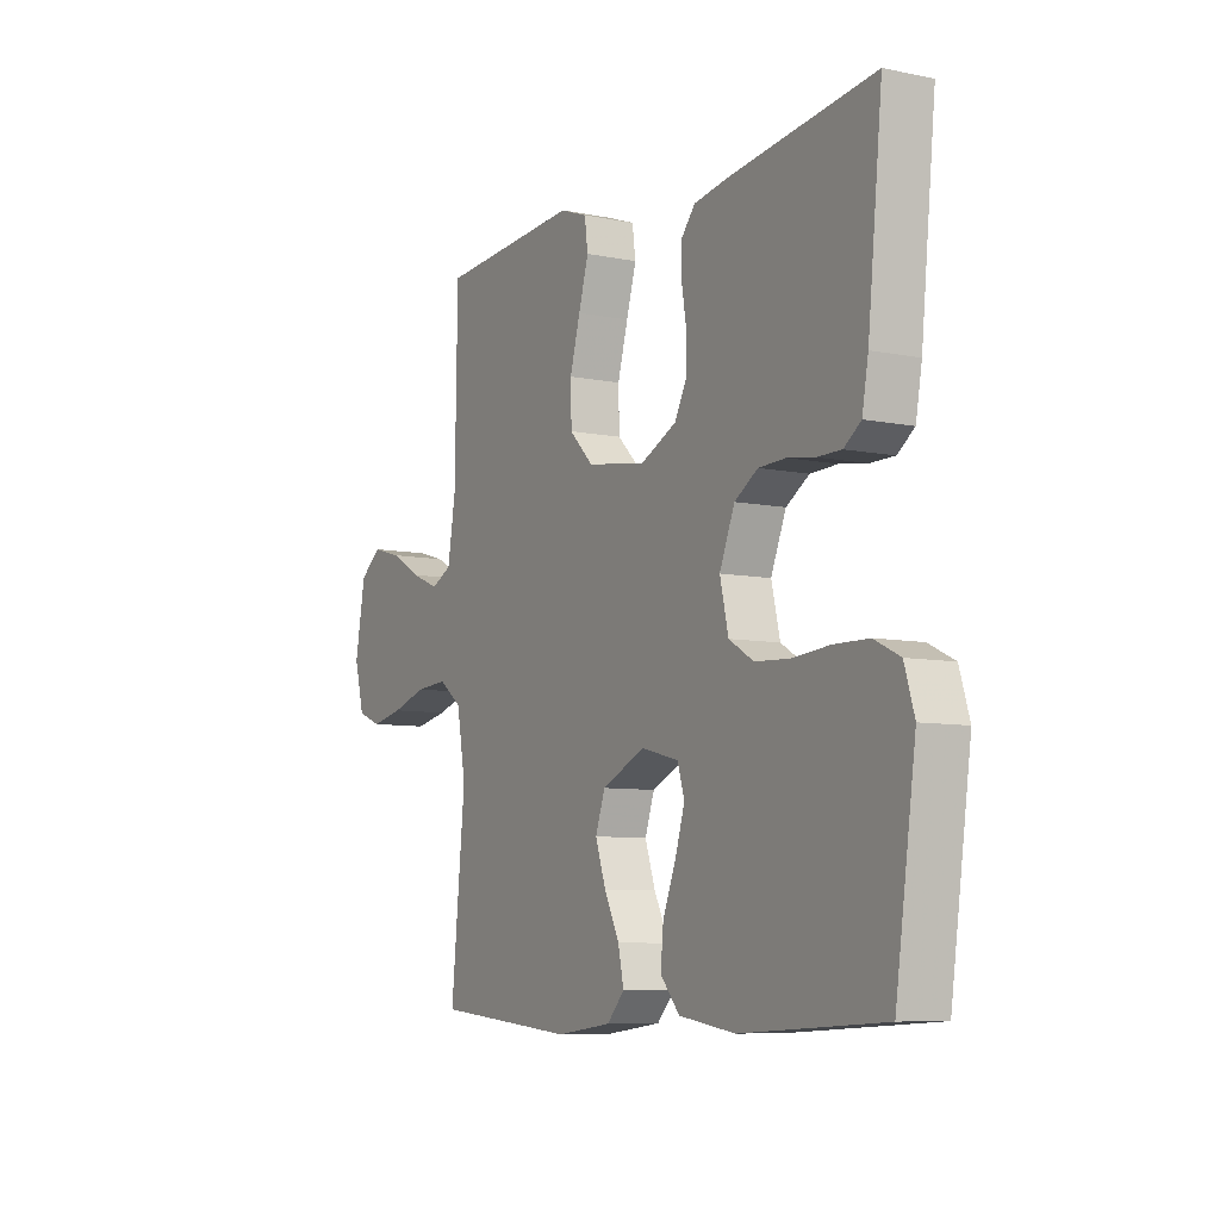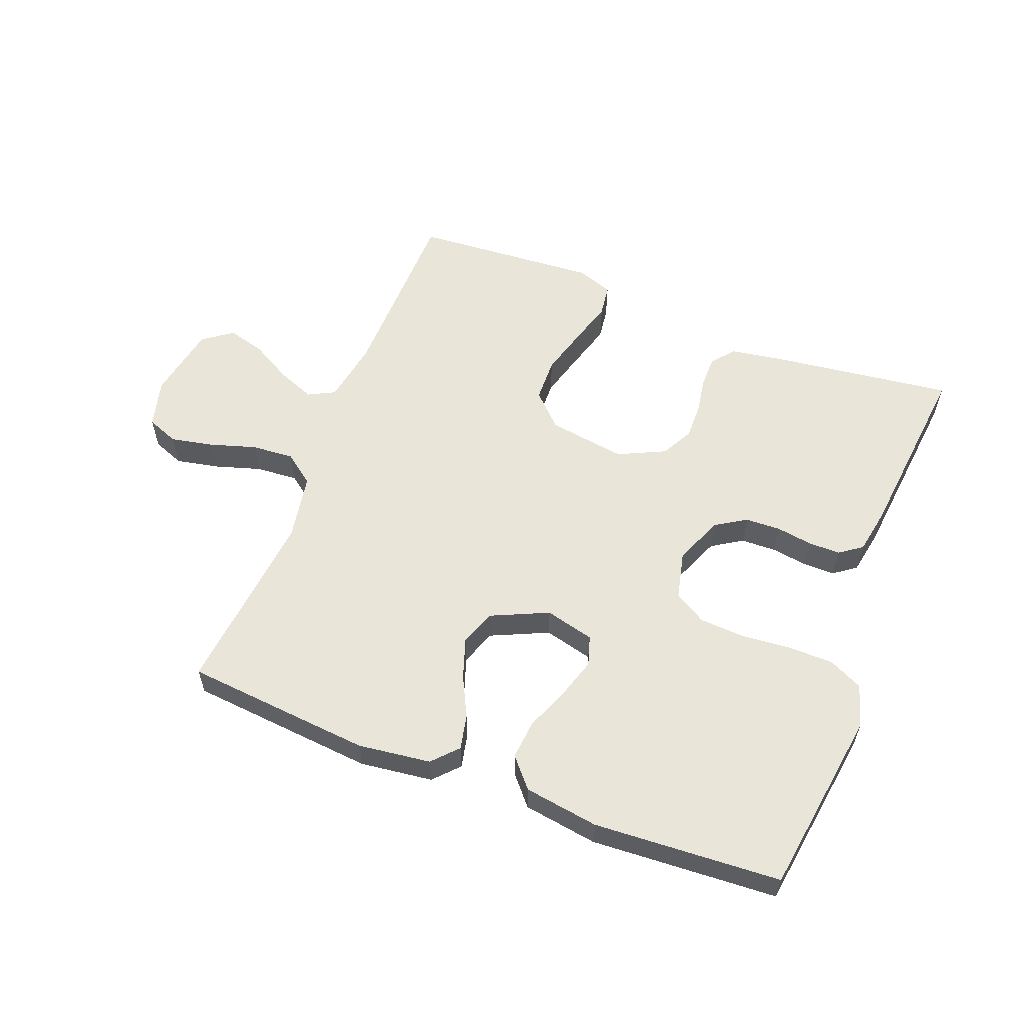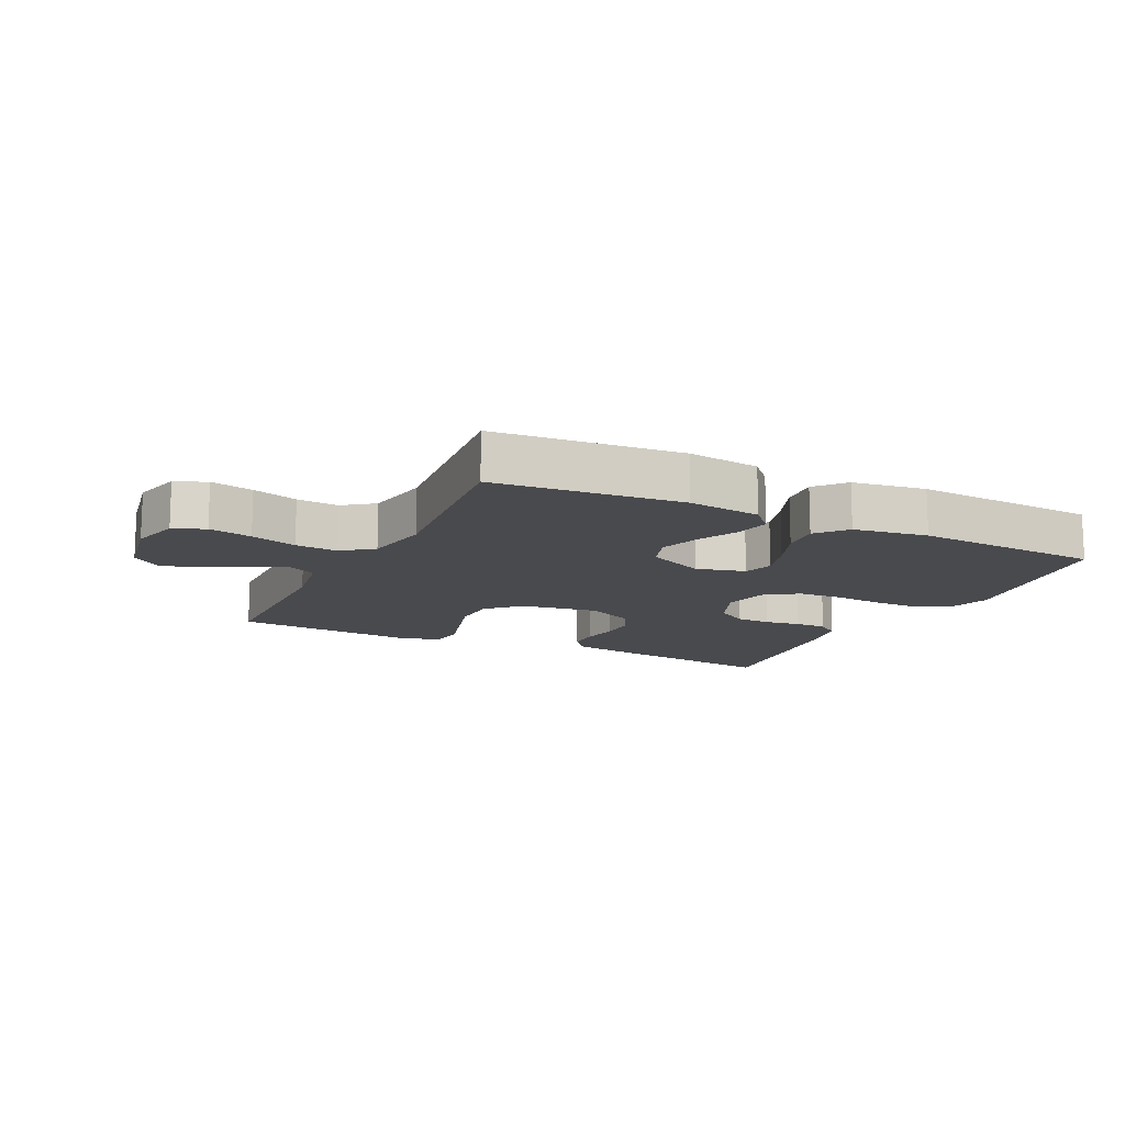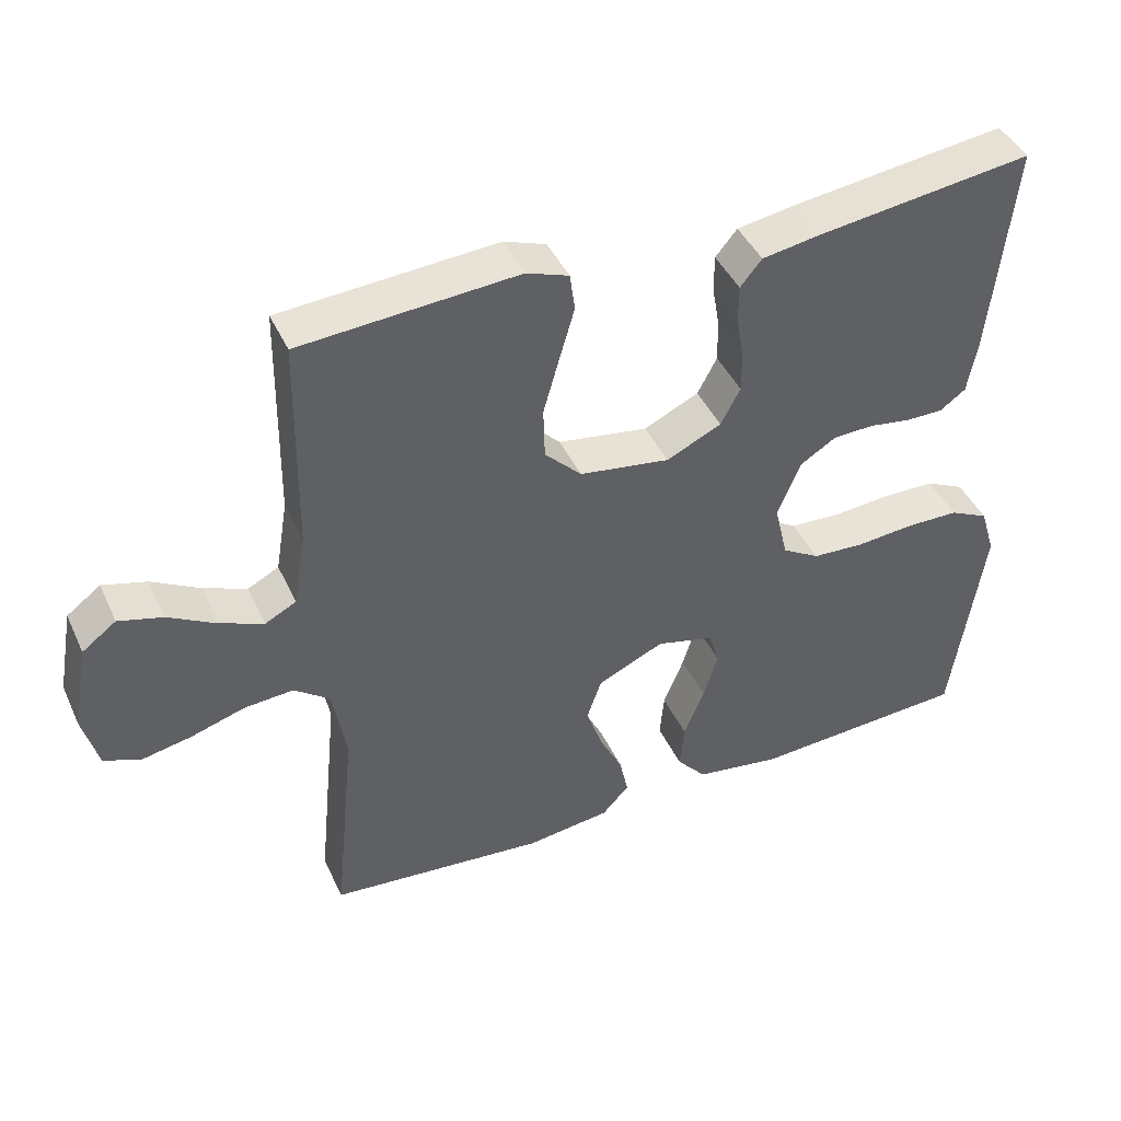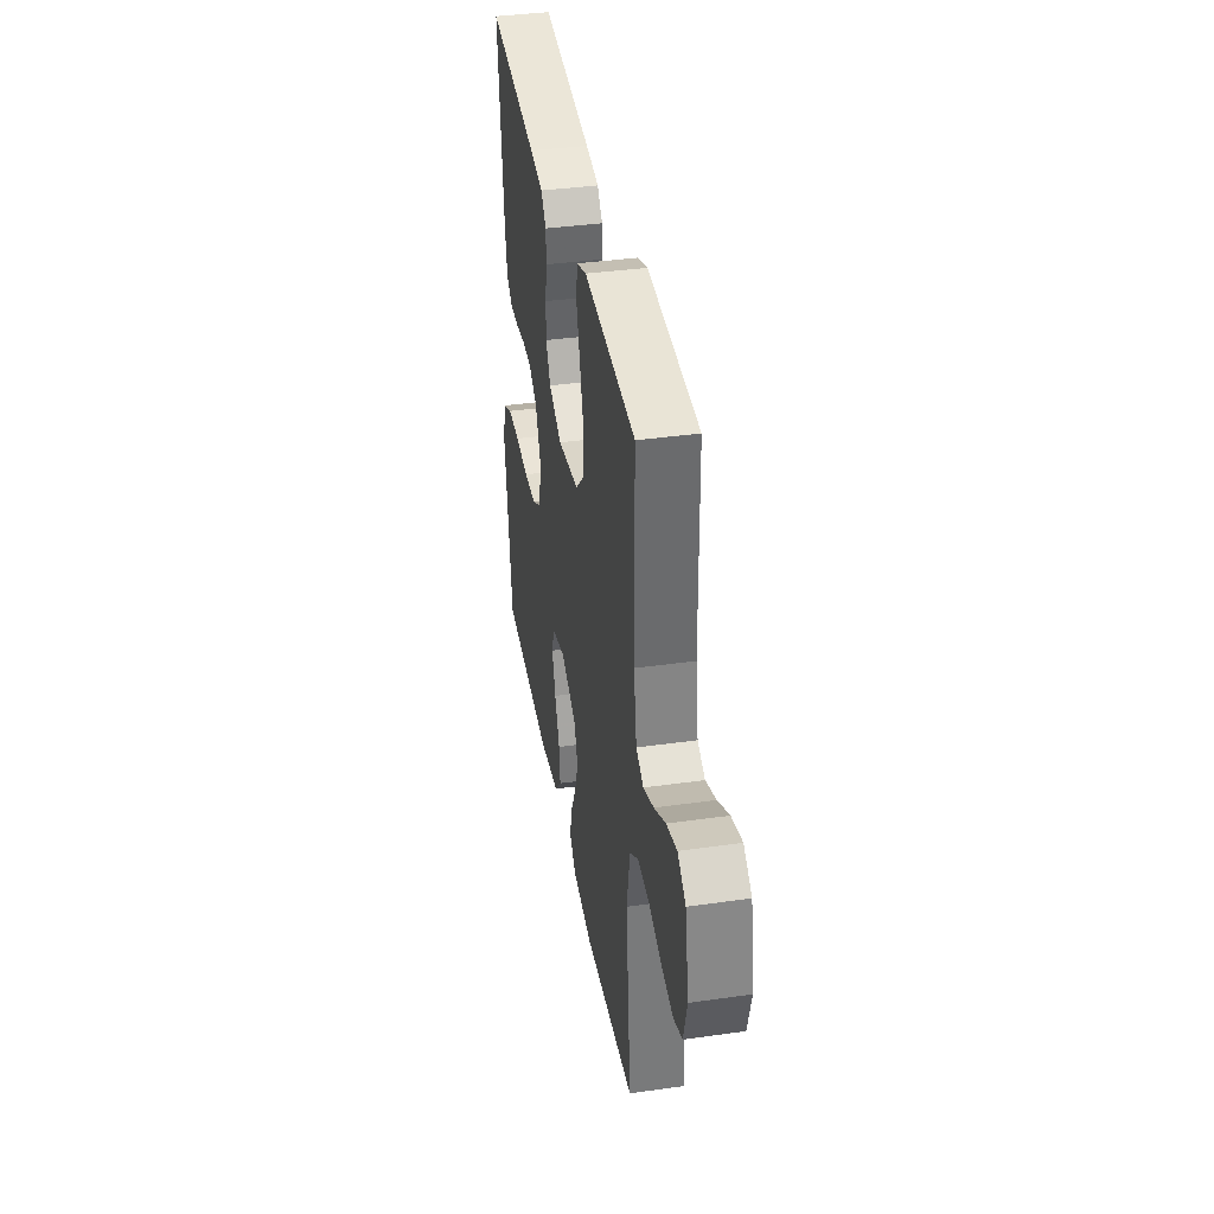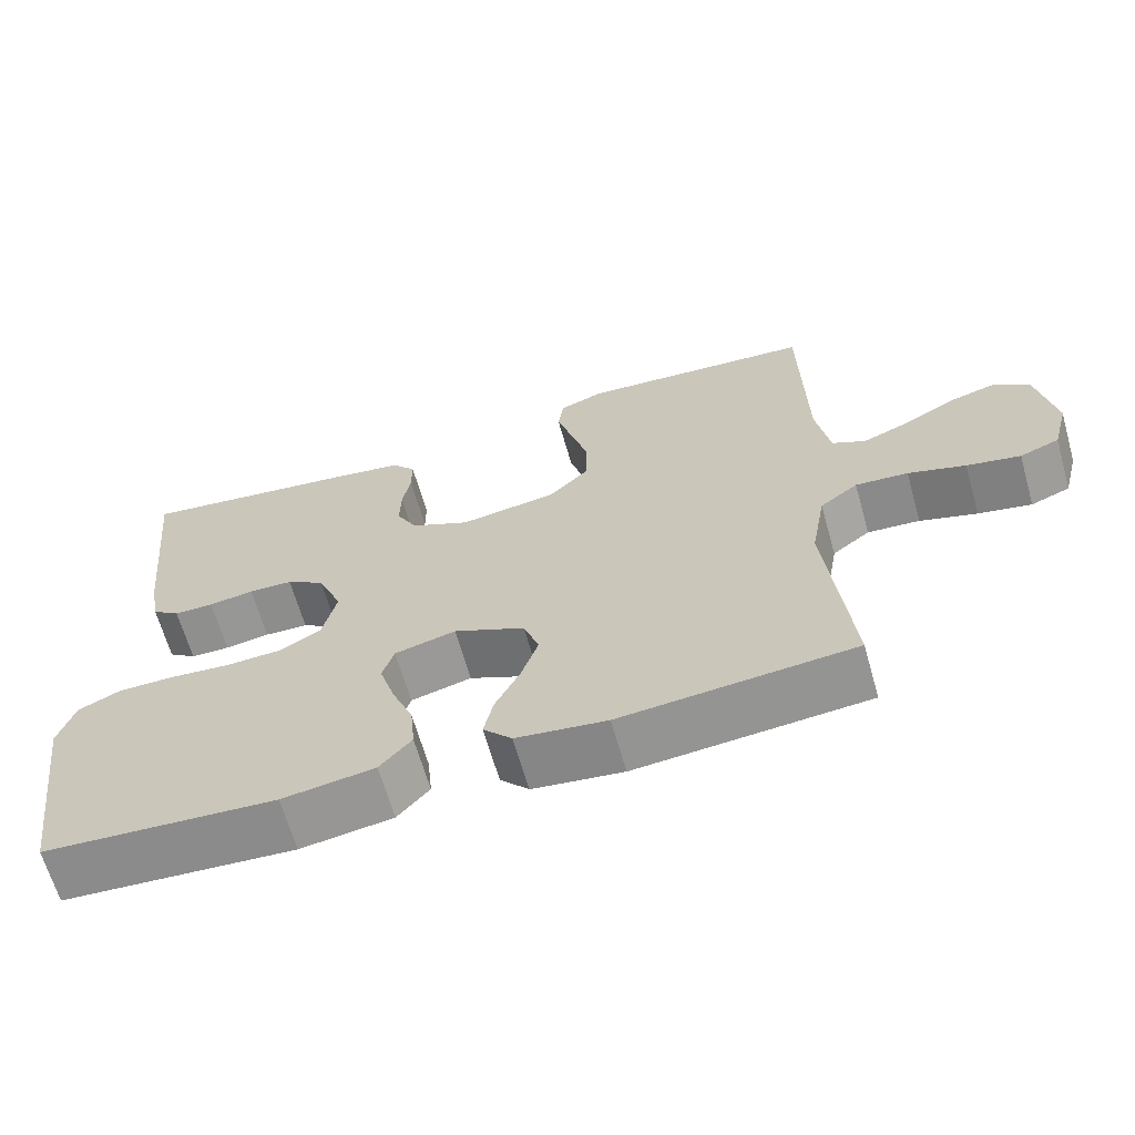
<metadata>
{"format":"obj","ext":"obj","renderer":"f3d","projection":"perspective","resolution":1024,"background":"white","views":[{"elev":-7.7,"azim":-119.9,"up":"+Z"},{"elev":57.8,"azim":-158.8,"up":"+Y"},{"elev":-13.4,"azim":154.1,"up":"+Y"},{"elev":43.2,"azim":156.4,"up":"+Z"},{"elev":38.2,"azim":79.9,"up":"+Z"},{"elev":-65.2,"azim":15.9,"up":"+Z"}]}
</metadata>
<code>
v -0.5 0.07 -0.5
v -0.543 0.07 -0.2
v -0.522 0.07 -0.132
v -0.468 0.07 -0.106
v -0.395 0.07 -0.105
v -0.315 0.07 -0.112
v -0.243 0.07 -0.108
v -0.191 0.07 -0.077
v -0.173 0.07 0
v -0.205 0.07 0.078
v -0.254 0.07 0.109
v -0.311 0.07 0.111
v -0.369 0.07 0.102
v -0.42 0.07 0.102
v -0.456 0.07 0.128
v -0.469 0.07 0.2
v -0.5 0.07 0.5
v -0.2 0.07 0.461
v -0.122 0.07 0.448
v -0.092 0.07 0.412
v -0.092 0.07 0.361
v -0.102 0.07 0.302
v -0.103 0.07 0.244
v -0.076 0.07 0.193
v 0 0.07 0.157
v 0.125 0.07 0.176
v 0.176 0.07 0.227
v 0.178 0.07 0.298
v 0.156 0.07 0.376
v 0.135 0.07 0.448
v 0.142 0.07 0.5
v 0.2 0.07 0.521
v 0.5 0.07 0.5
v 0.505 0.07 0.2
v 0.522 0.07 0.099
v 0.565 0.07 0.077
v 0.625 0.07 0.101
v 0.691 0.07 0.138
v 0.752 0.07 0.155
v 0.799 0.07 0.12
v 0.821 0.07 0
v 0.8 0.07 -0.079
v 0.749 0.07 -0.099
v 0.68 0.07 -0.085
v 0.606 0.07 -0.062
v 0.538 0.07 -0.057
v 0.489 0.07 -0.094
v 0.47 0.07 -0.2
v 0.5 0.07 -0.5
v 0.2 0.07 -0.527
v 0.083 0.07 -0.512
v 0.046 0.07 -0.472
v 0.058 0.07 -0.416
v 0.09 0.07 -0.352
v 0.112 0.07 -0.287
v 0.092 0.07 -0.229
v 0 0.07 -0.187
v -0.079 0.07 -0.207
v -0.094 0.07 -0.255
v -0.074 0.07 -0.32
v -0.046 0.07 -0.39
v -0.04 0.07 -0.453
v -0.081 0.07 -0.5
v -0.2 0.07 -0.518
v -0.5 0 -0.5
v -0.543 0 -0.2
v -0.522 0 -0.132
v -0.468 0 -0.106
v -0.395 0 -0.105
v -0.315 0 -0.112
v -0.243 0 -0.108
v -0.191 0 -0.077
v -0.173 0 0
v -0.205 0 0.078
v -0.254 0 0.109
v -0.311 0 0.111
v -0.369 0 0.102
v -0.42 0 0.102
v -0.456 0 0.128
v -0.469 0 0.2
v -0.5 0 0.5
v -0.2 0 0.461
v -0.122 0 0.448
v -0.092 0 0.412
v -0.092 0 0.361
v -0.102 0 0.302
v -0.103 0 0.244
v -0.076 0 0.193
v 0 0 0.157
v 0.125 0 0.176
v 0.176 0 0.227
v 0.178 0 0.298
v 0.156 0 0.376
v 0.135 0 0.448
v 0.142 0 0.5
v 0.2 0 0.521
v 0.5 0 0.5
v 0.505 0 0.2
v 0.522 0 0.099
v 0.565 0 0.077
v 0.625 0 0.101
v 0.691 0 0.138
v 0.752 0 0.155
v 0.799 0 0.12
v 0.821 0 0
v 0.8 0 -0.079
v 0.749 0 -0.099
v 0.68 0 -0.085
v 0.606 0 -0.062
v 0.538 0 -0.057
v 0.489 0 -0.094
v 0.47 0 -0.2
v 0.5 0 -0.5
v 0.2 0 -0.527
v 0.083 0 -0.512
v 0.046 0 -0.472
v 0.058 0 -0.416
v 0.09 0 -0.352
v 0.112 0 -0.287
v 0.092 0 -0.229
v 0 0 -0.187
v -0.079 0 -0.207
v -0.094 0 -0.255
v -0.074 0 -0.32
v -0.046 0 -0.39
v -0.04 0 -0.453
v -0.081 0 -0.5
v -0.2 0 -0.518
f 60 61 62 63
f 59 60 63 64
f 58 59 64 1
f 51 52 53 54
f 51 54 55
f 48 49 50 51
f 47 48 51 55
f 46 47 55 56
f 42 43 44 45
f 40 41 42 45
f 40 45 46
f 37 38 39 40
f 36 37 40 46
f 35 36 46 56
f 31 32 33 34
f 29 30 31 34
f 28 29 34 35
f 27 28 35
f 26 27 35 56
f 19 20 21 22
f 19 22 23
f 18 19 23
f 17 18 23
f 16 17 23 24
f 12 13 14 15
f 11 12 15 16
f 3 4 5 6
f 3 6 7
f 58 1 2 3
f 57 58 3 7
f 25 26 56 57
f 11 16 24 25
f 10 11 25
f 9 10 25 57
f 8 9 57
f 7 8 57
f 127 126 125 124
f 128 127 124 123
f 65 128 123 122
f 118 117 116 115
f 119 118 115
f 115 114 113 112
f 119 115 112 111
f 120 119 111 110
f 109 108 107 106
f 109 106 105 104
f 110 109 104
f 104 103 102 101
f 110 104 101 100
f 120 110 100 99
f 98 97 96 95
f 98 95 94 93
f 99 98 93 92
f 99 92 91
f 120 99 91 90
f 86 85 84 83
f 87 86 83
f 87 83 82
f 87 82 81
f 88 87 81 80
f 79 78 77 76
f 80 79 76 75
f 70 69 68 67
f 71 70 67
f 67 66 65 122
f 71 67 122 121
f 121 120 90 89
f 89 88 80 75
f 89 75 74
f 121 89 74 73
f 121 73 72
f 121 72 71
f 1 65 66 2
f 2 66 67 3
f 3 67 68 4
f 4 68 69 5
f 5 69 70 6
f 6 70 71 7
f 7 71 72 8
f 8 72 73 9
f 9 73 74 10
f 10 74 75 11
f 11 75 76 12
f 12 76 77 13
f 13 77 78 14
f 14 78 79 15
f 15 79 80 16
f 16 80 81 17
f 17 81 82 18
f 18 82 83 19
f 19 83 84 20
f 20 84 85 21
f 21 85 86 22
f 22 86 87 23
f 23 87 88 24
f 24 88 89 25
f 25 89 90 26
f 26 90 91 27
f 27 91 92 28
f 28 92 93 29
f 29 93 94 30
f 30 94 95 31
f 31 95 96 32
f 32 96 97 33
f 33 97 98 34
f 34 98 99 35
f 35 99 100 36
f 36 100 101 37
f 37 101 102 38
f 38 102 103 39
f 39 103 104 40
f 40 104 105 41
f 41 105 106 42
f 42 106 107 43
f 43 107 108 44
f 44 108 109 45
f 45 109 110 46
f 46 110 111 47
f 47 111 112 48
f 48 112 113 49
f 49 113 114 50
f 50 114 115 51
f 51 115 116 52
f 52 116 117 53
f 53 117 118 54
f 54 118 119 55
f 55 119 120 56
f 56 120 121 57
f 57 121 122 58
f 58 122 123 59
f 59 123 124 60
f 60 124 125 61
f 61 125 126 62
f 62 126 127 63
f 63 127 128 64
f 64 128 65 1

</code>
